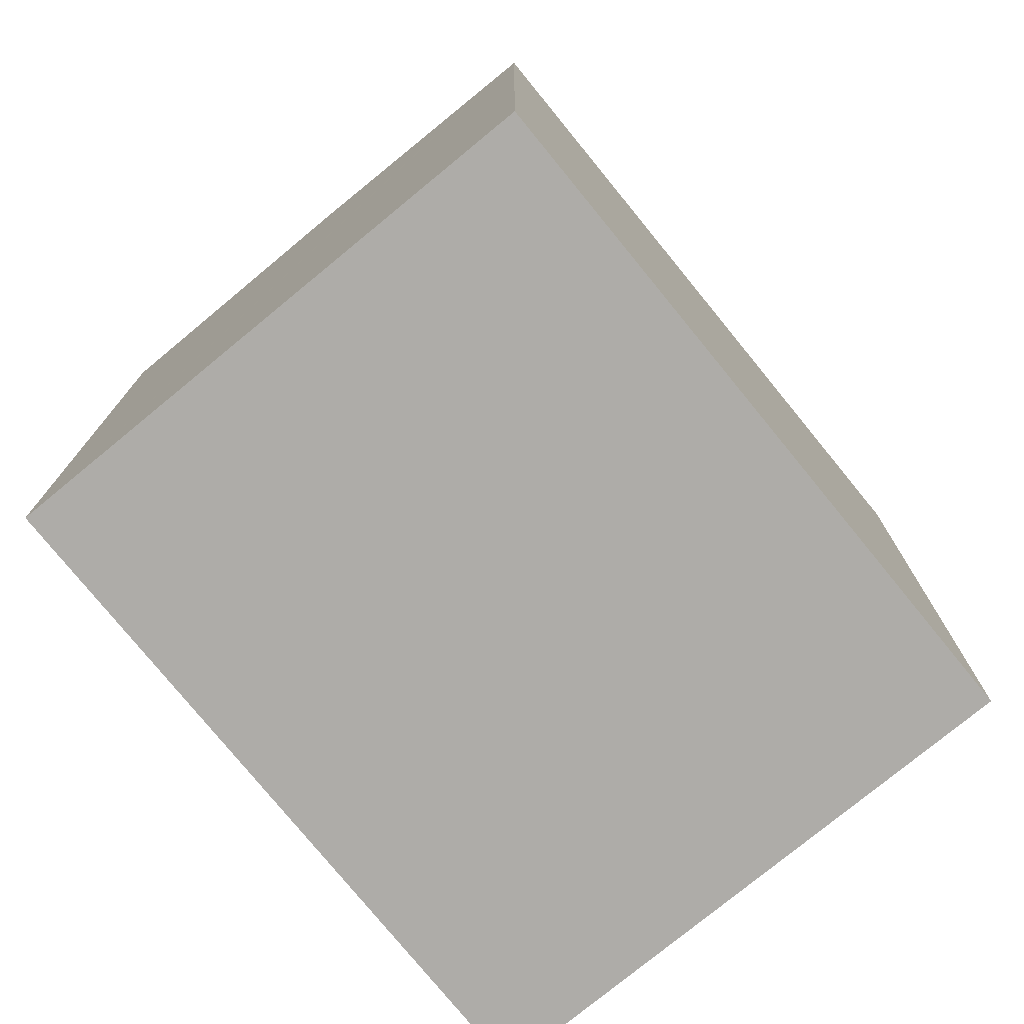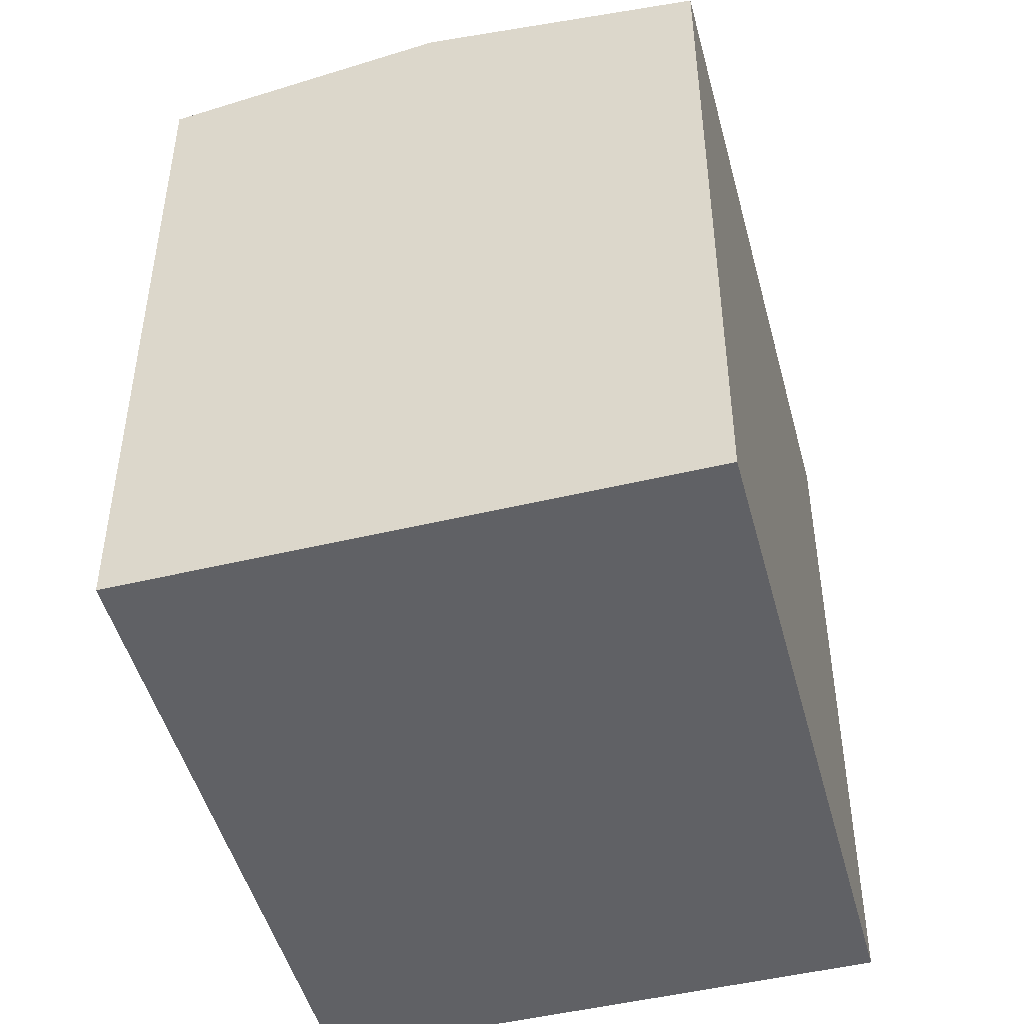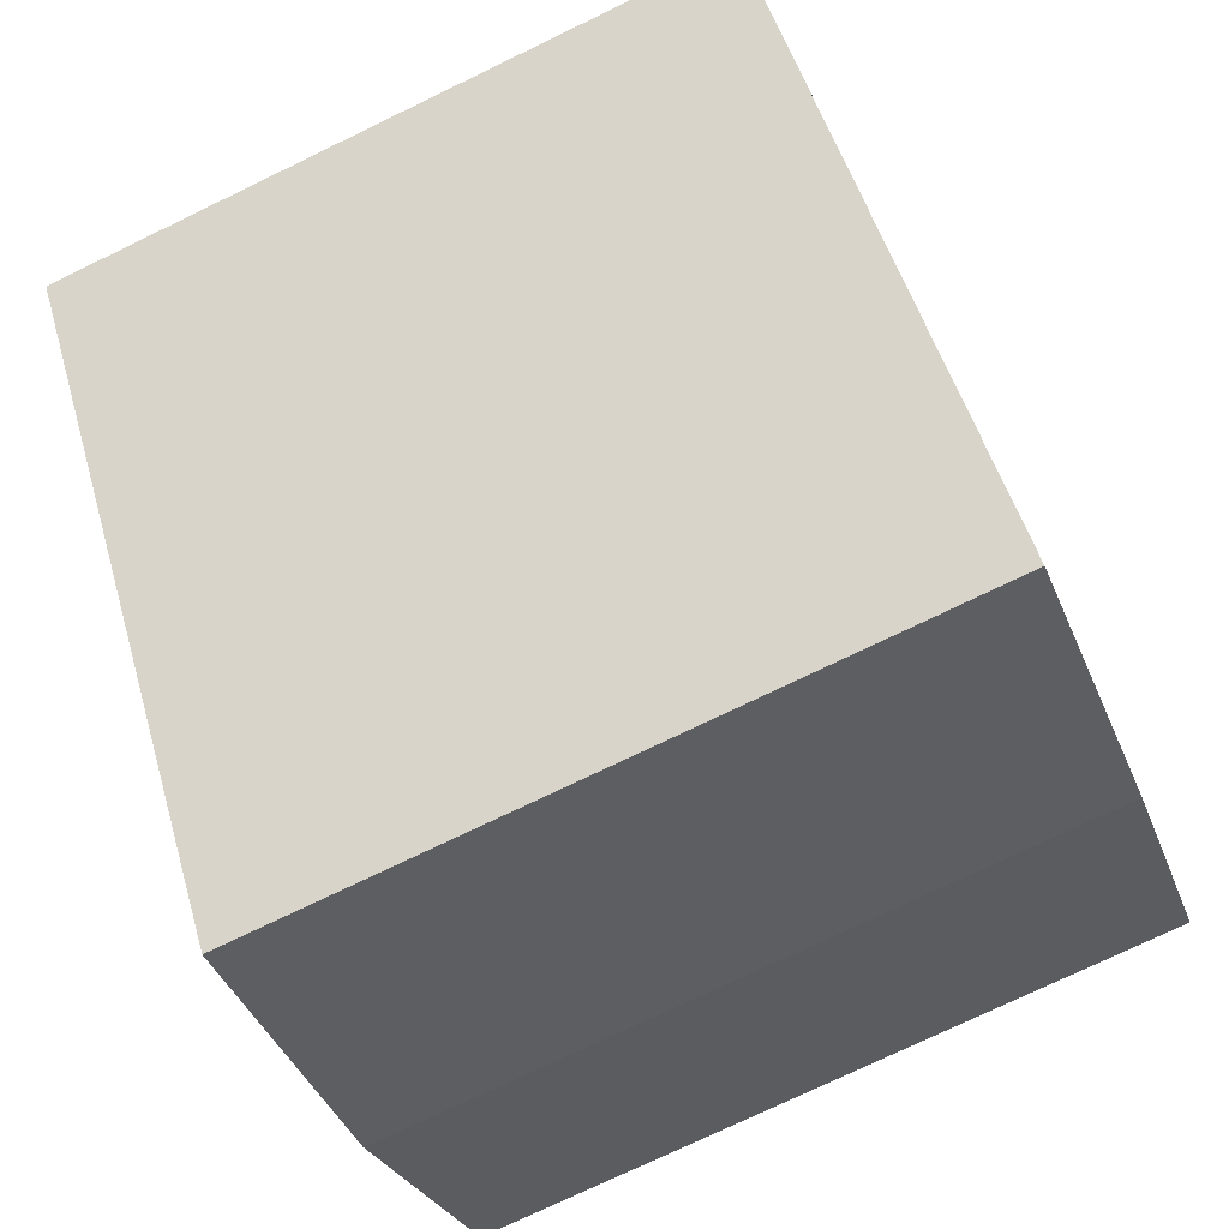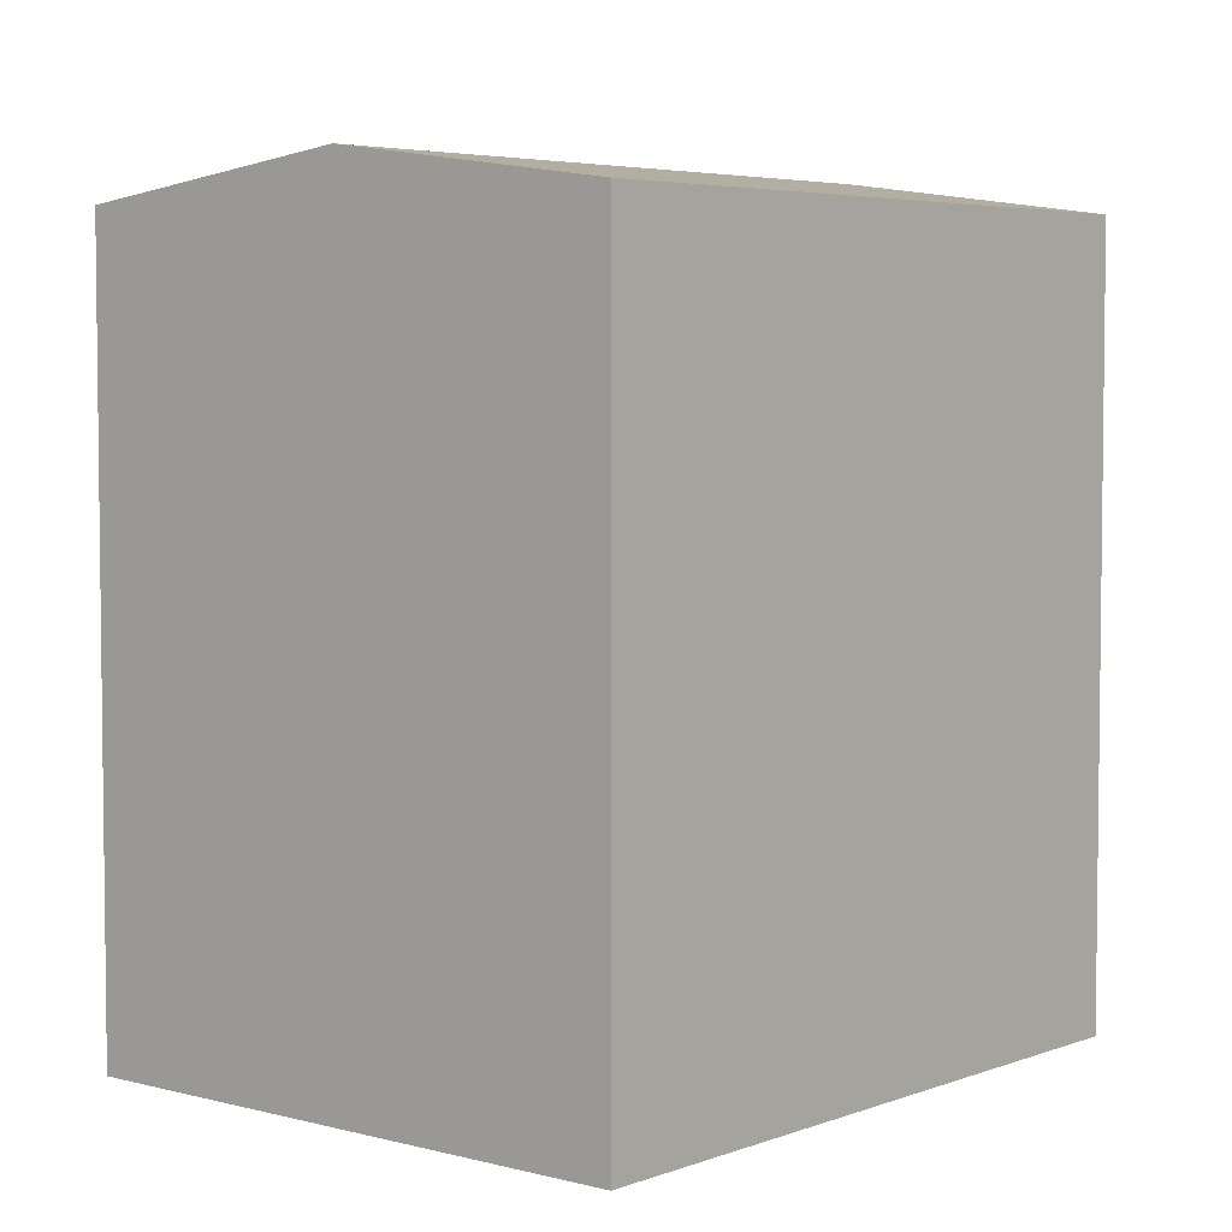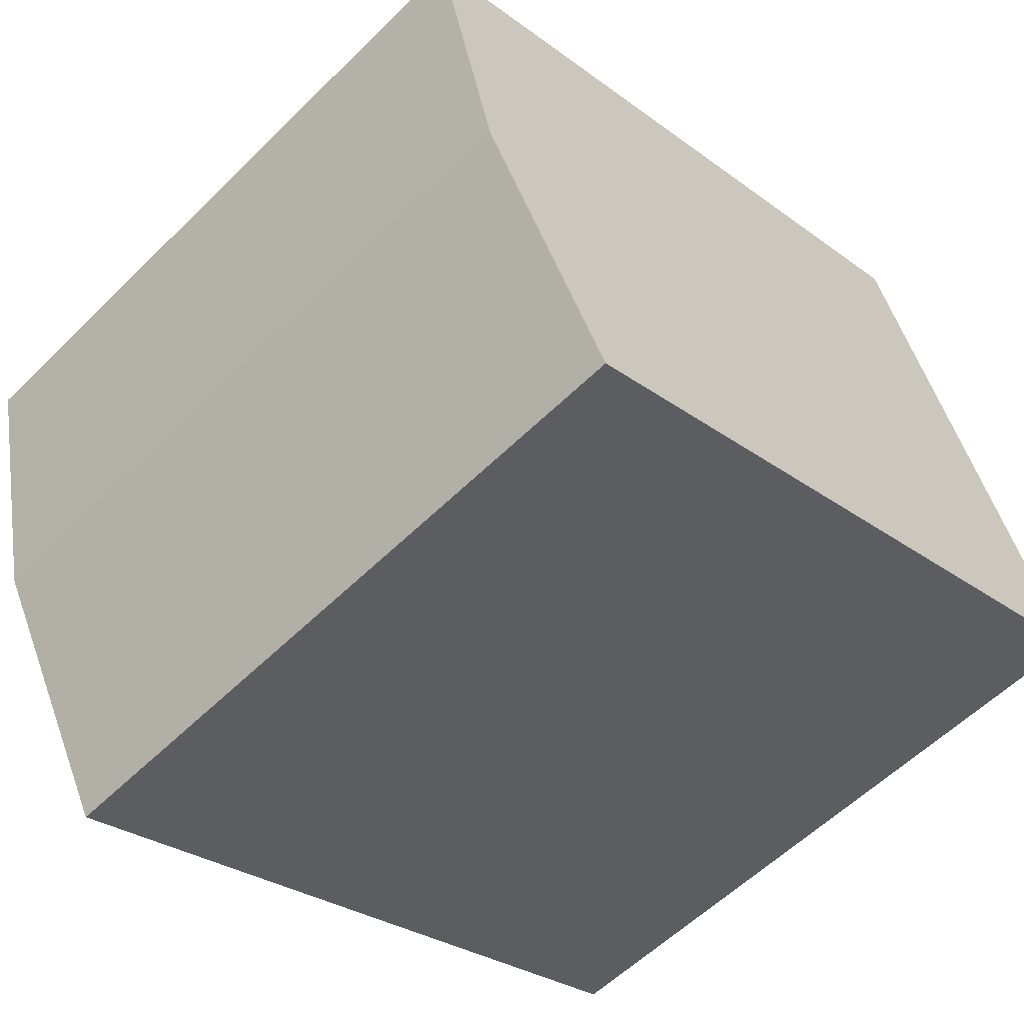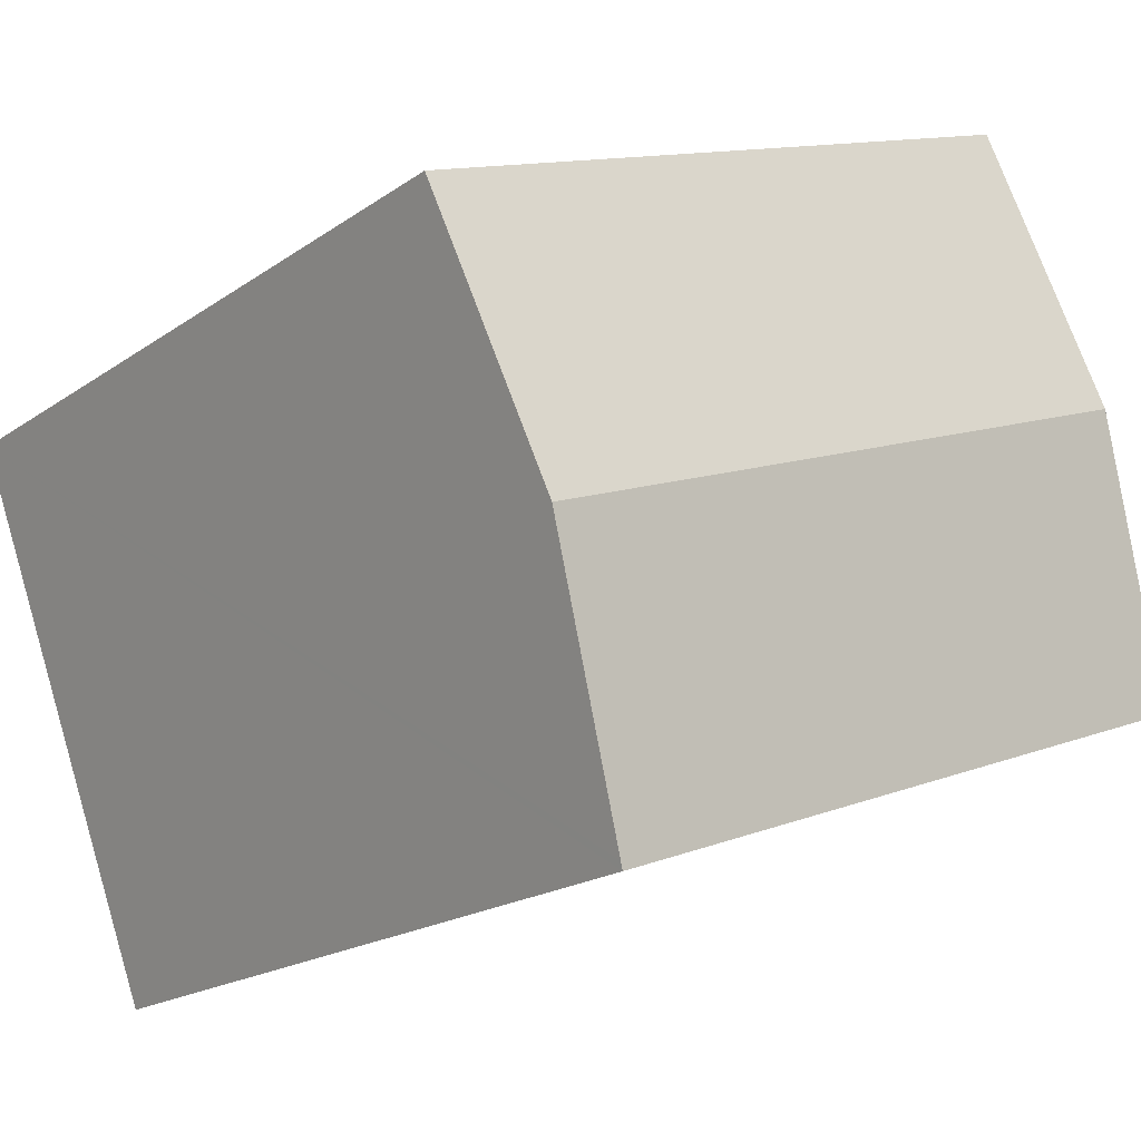
<metadata>
{"format":"obj","ext":"obj","renderer":"f3d","projection":"perspective","resolution":1024,"background":"white","views":[{"elev":-76.8,"azim":149.6,"up":"+Y"},{"elev":-48.2,"azim":-54.8,"up":"+Y"},{"elev":50.0,"azim":164.2,"up":"+Z"},{"elev":4.6,"azim":-29.5,"up":"+Y"},{"elev":-28.0,"azim":-138.3,"up":"+Z"},{"elev":-19.1,"azim":142.1,"up":"+Z"}]}
</metadata>
<code>
v  15.6 13.83 5.456
v  1.825 14.53 4.96
v  3.652 13.82 9.929
v  13.79 14.53 0.509
v  0 13.82 8.465e-16
v  12.02 13.84 -4.315
v  11.97 13.82 -4.453
v  0.055 13.85 0.149
v  11.97 2.727e-16 -4.453
v  0 0 0
v  3.652 -6.08e-16 9.929
v  0.055 -9.124e-18 0.149
v  1.825 -3.037e-16 4.96
v  15.6 -3.341e-16 5.456
v  13.79 -3.117e-17 0.509
v  12.02 2.642e-16 -4.315
g defaultobject
f 1 2 3
f 2 1 4
f 5 6 7
f 6 5 4
f 4 5 8
f 4 8 2
f 9 5 7
f 5 9 10
f 10 8 5
f 8 10 2
f 2 10 3
f 3 10 11
f 11 10 12
f 11 12 13
f 3 14 1
f 14 3 11
f 14 4 1
f 4 14 6
f 6 14 7
f 7 14 15
f 7 15 9
f 9 15 16
f 13 14 11
f 14 13 12
f 14 12 10
f 14 10 9
f 14 9 15
f 15 9 16

</code>
